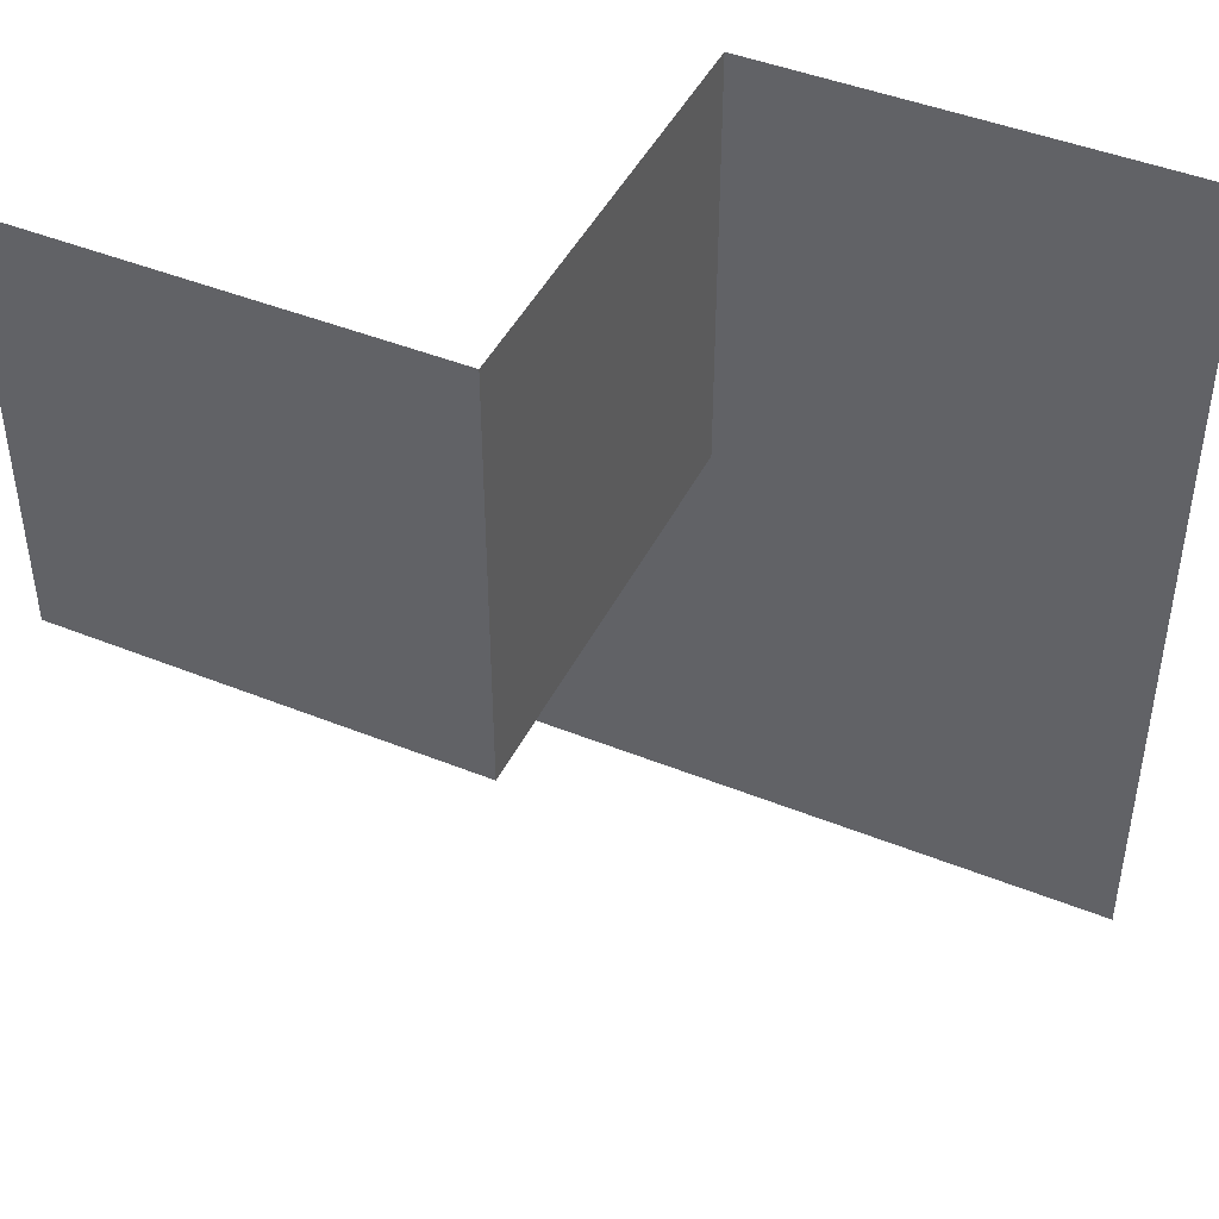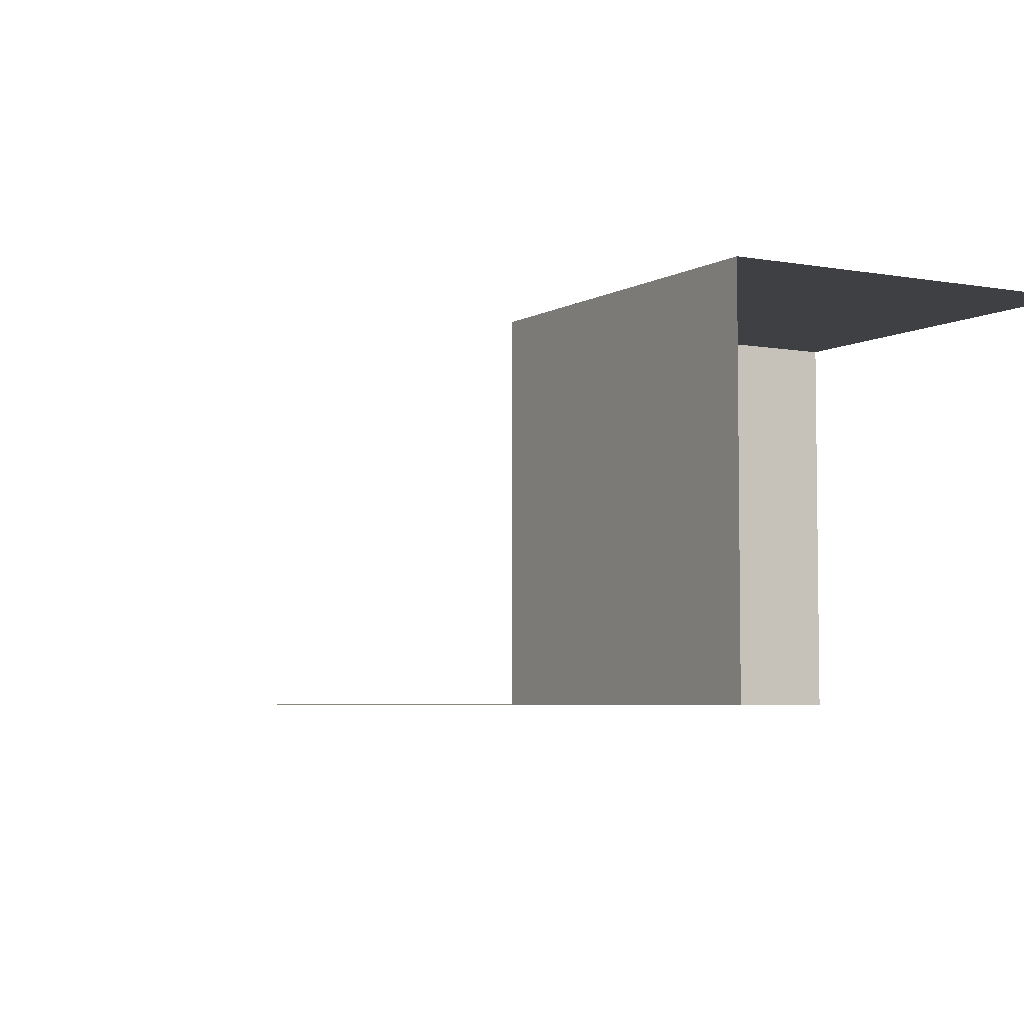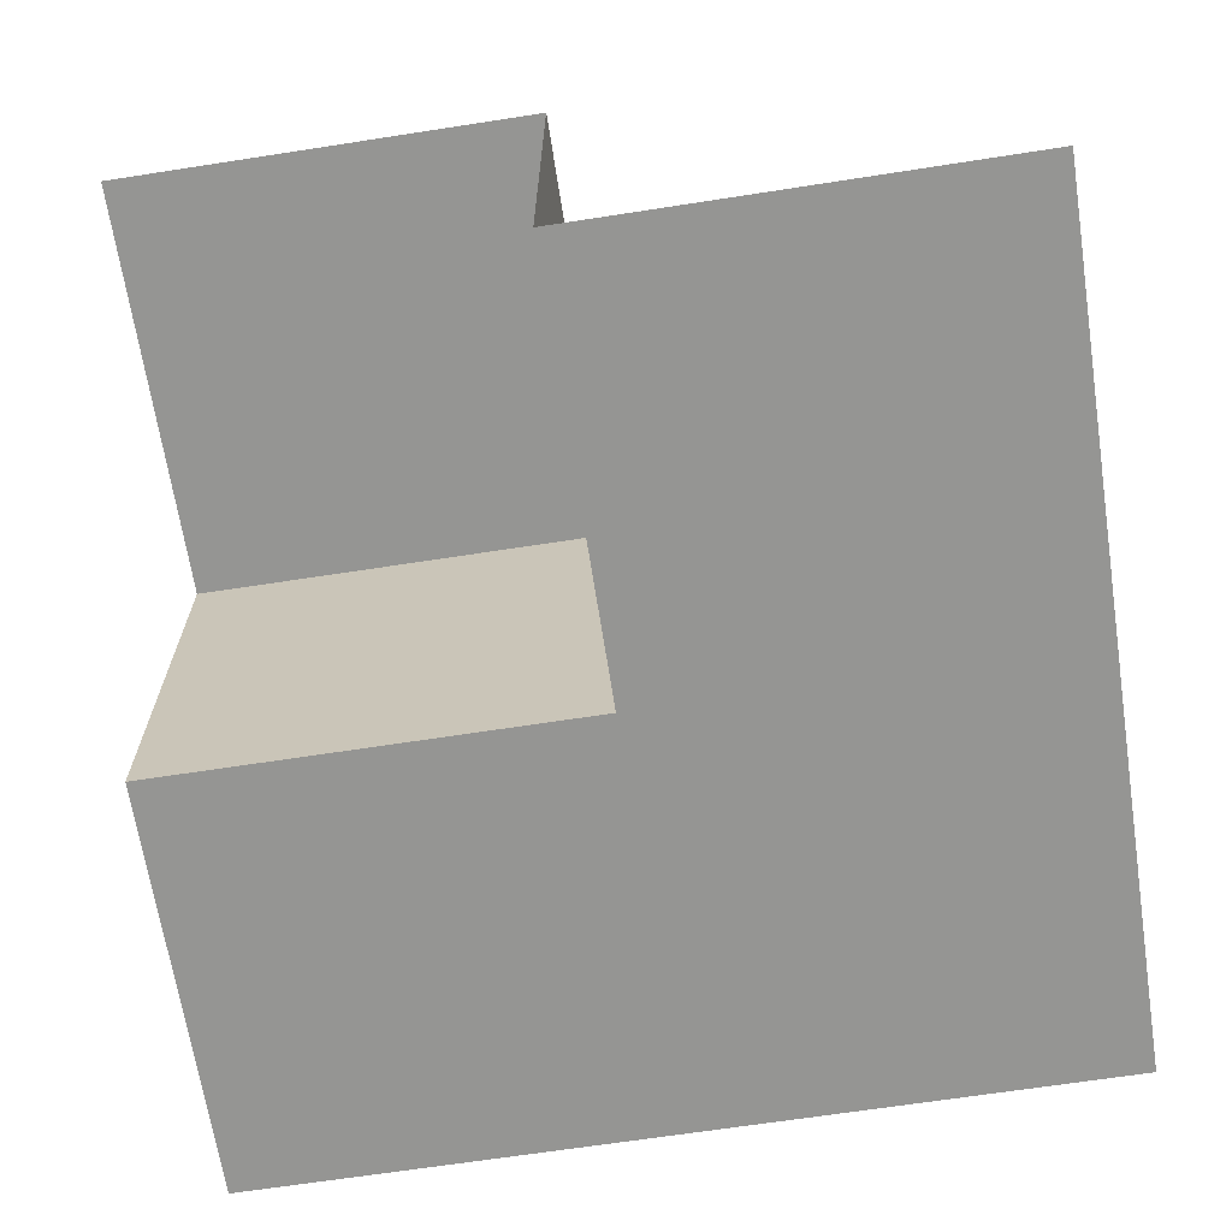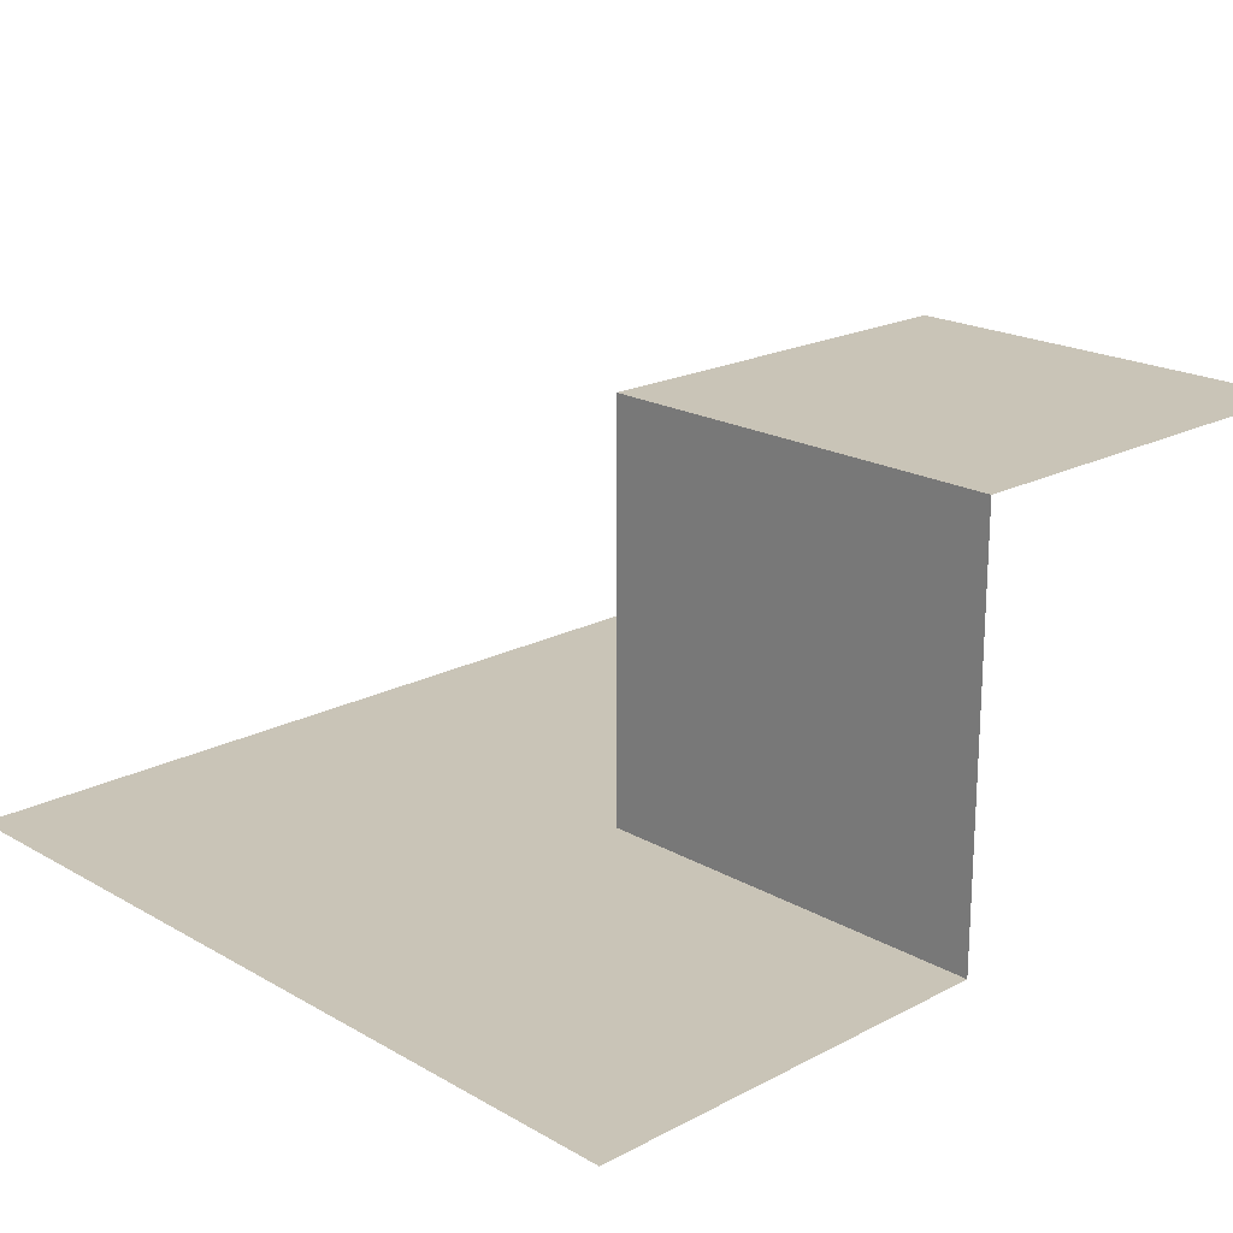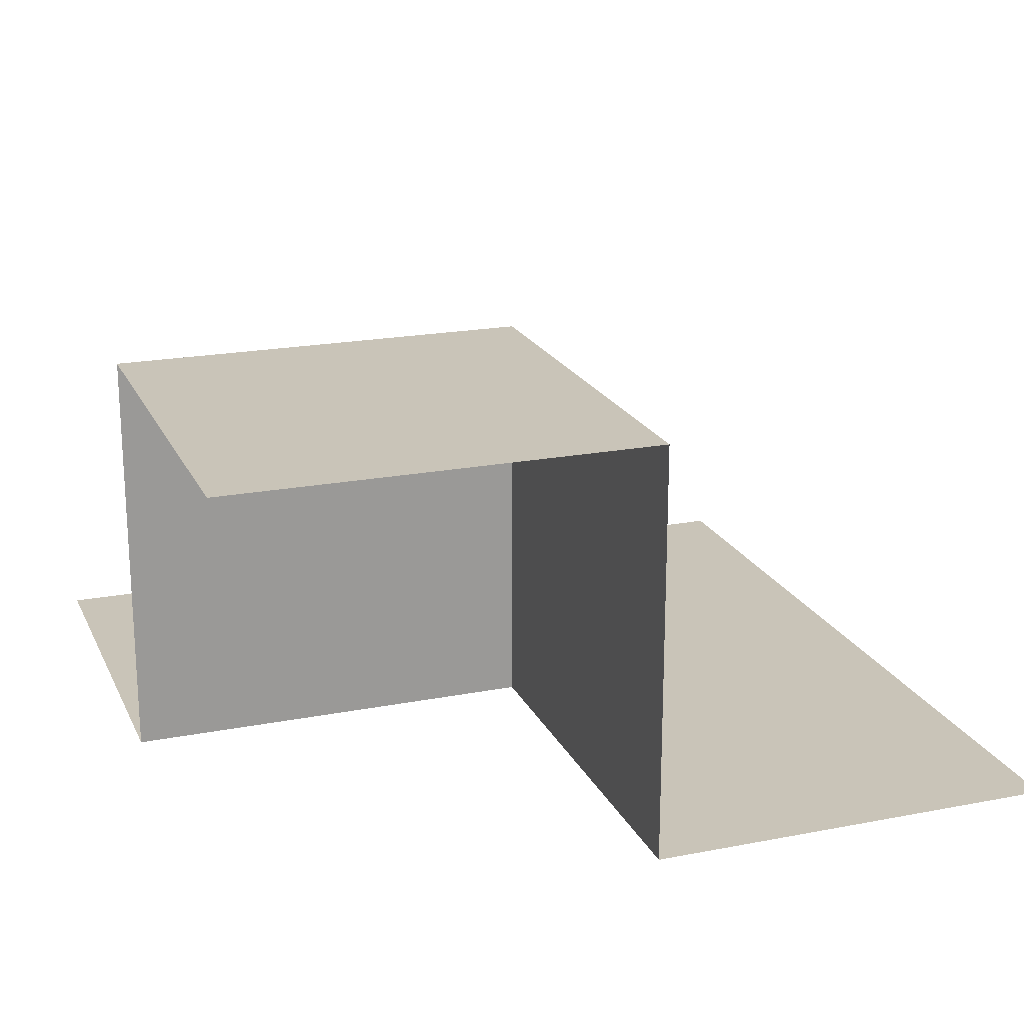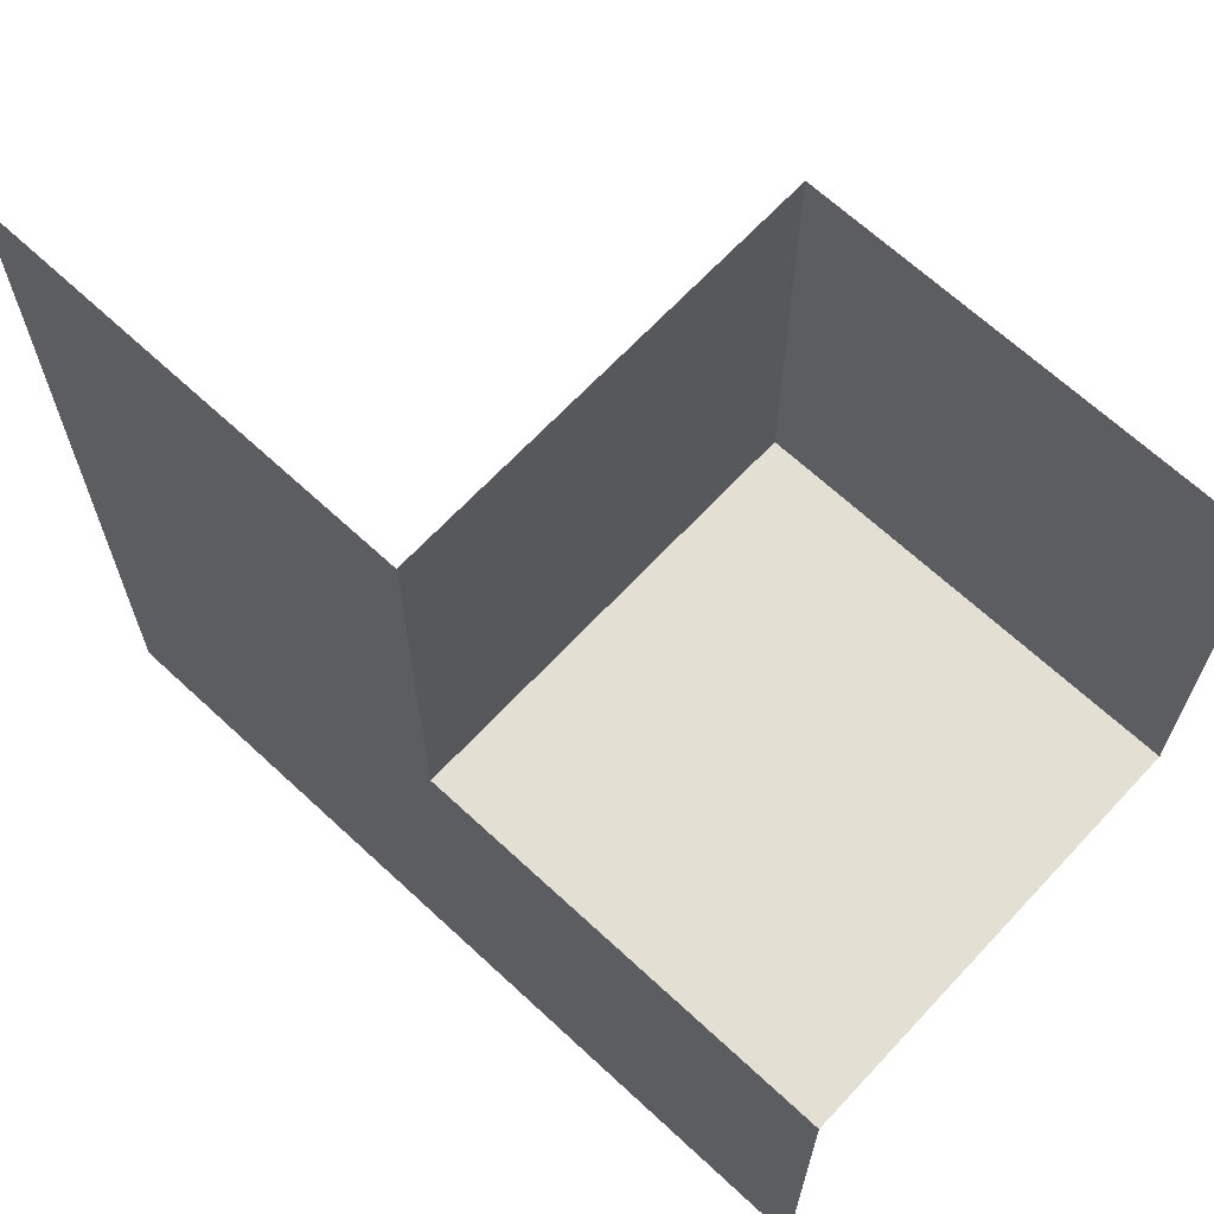
<metadata>
{"format":"obj","ext":"obj","renderer":"f3d","projection":"perspective","resolution":1024,"background":"white","views":[{"elev":44.8,"azim":-154.9,"up":"+Z"},{"elev":-4.9,"azim":-30.2,"up":"+Y"},{"elev":-67.3,"azim":98.8,"up":"+Y"},{"elev":19.9,"azim":-43.8,"up":"+Y"},{"elev":20.2,"azim":70.4,"up":"+Y"},{"elev":66.6,"azim":43.0,"up":"+Z"}]}
</metadata>
<code>
o Plane.002
v 0 0 0.25
v 0.25 0 -0
v 0 0 -0
v 0.25 0 0.25
v -0.25 -0.25 0.25
v 0 -0.25 0.25
v 0.25 -0.25 -0
v 0.25 -0.25 -0.25
v 0 -0.25 -0
v 0 -0.25 -0.25
v -0.25 -0.25 -0
v -0.25 -0.25 -0.25
f 9 10 12 11
f 7 8 10 9
f 6 9 11 5
f 3 2 7 9
f 1 3 9 6
f 1 4 2 3

</code>
